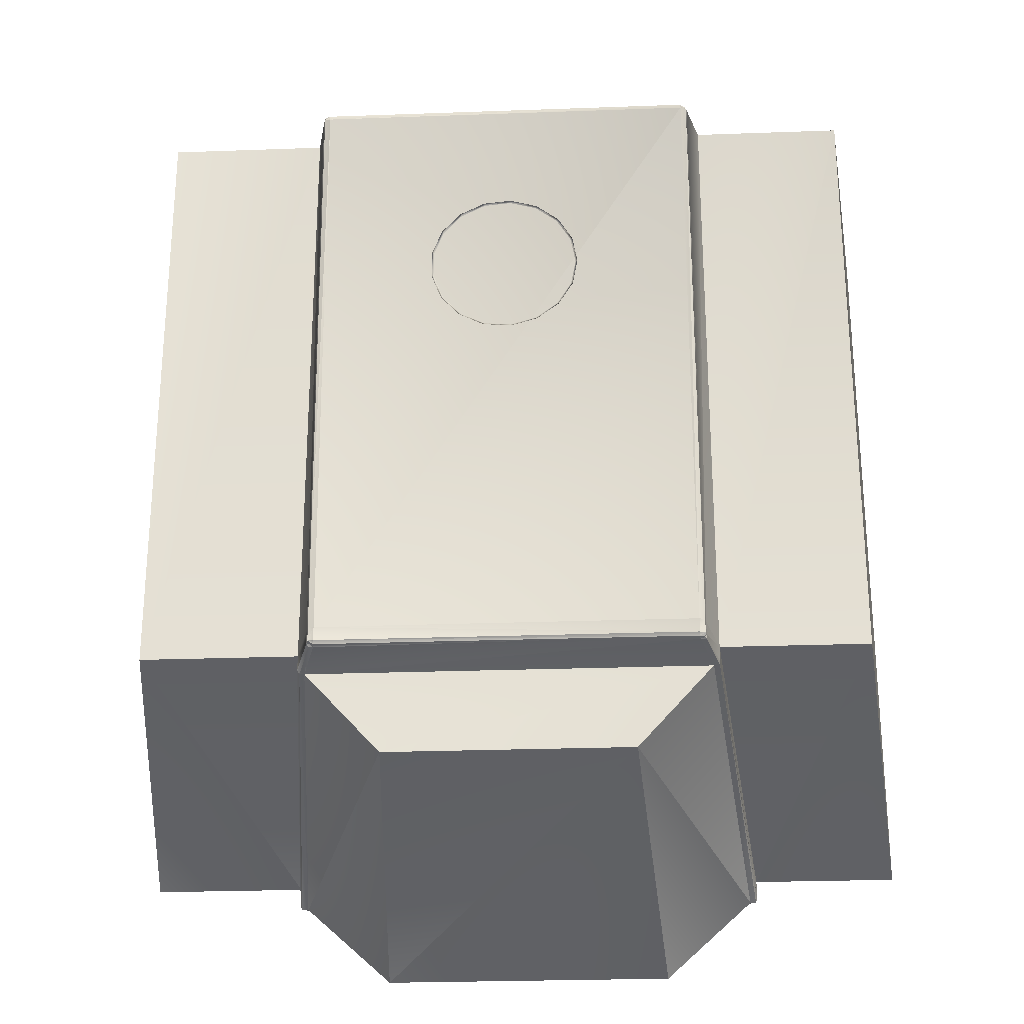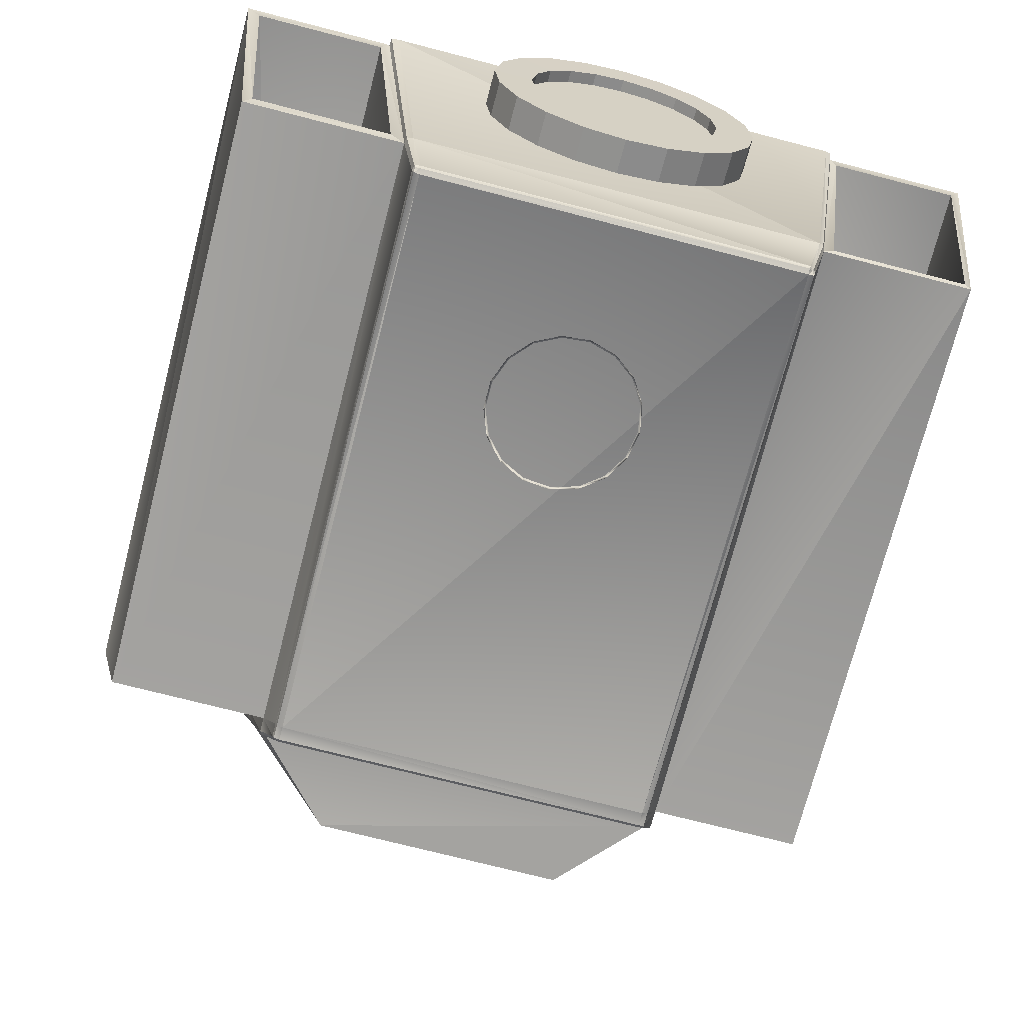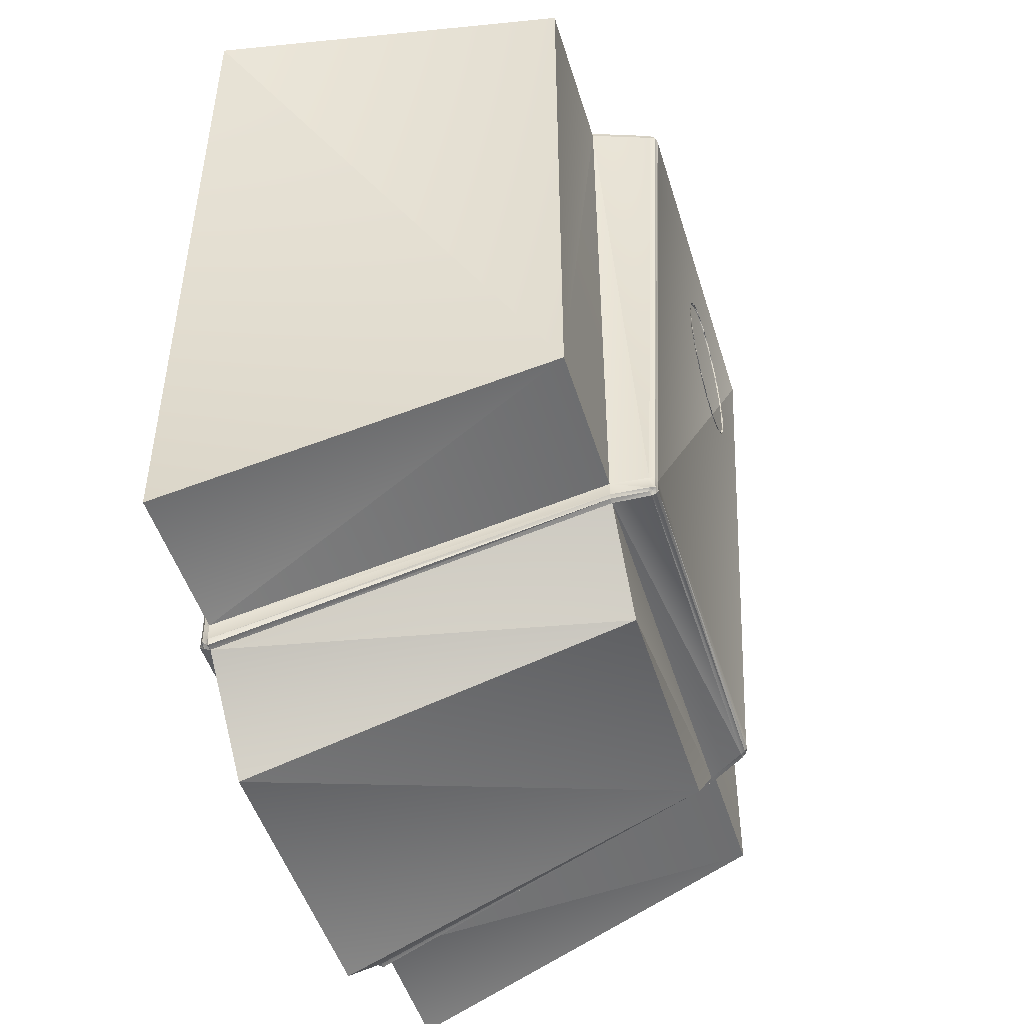
<metadata>
{"format":"obj","ext":"obj","renderer":"f3d","projection":"perspective","resolution":1024,"background":"white","views":[{"elev":-26.1,"azim":3.3,"up":"+Z"},{"elev":-72.8,"azim":-14.5,"up":"+Y"},{"elev":-48.4,"azim":-73.3,"up":"+Z"}]}
</metadata>
<code>
o robot.003
v 0.07094 0.2041 0.1327
v 0.06745 0.226 0.1355
v 0.05732 0.2457 0.138
v 0.04154 0.2613 0.14
v 0.02167 0.2714 0.1413
v -0.000365 0.2749 0.1418
v -0.0224 0.2714 0.1413
v -0.04227 0.2613 0.14
v -0.05805 0.2457 0.138
v -0.06818 0.226 0.1355
v -0.07167 0.2041 0.1327
v -0.06818 0.1823 0.1299
v -0.05805 0.1626 0.1273
v -0.04227 0.1469 0.1495
v -0.0224 0.1369 0.124
v -0.000365 0.1334 0.1236
v 0.02167 0.1369 0.124
v 0.04154 0.1469 0.1253
v 0.05732 0.1626 0.1273
v 0.06745 0.1823 0.1299
v 0.07094 0.198 0.18
v 0.06745 0.2199 0.1828
v 0.05732 0.2396 0.1854
v 0.04154 0.2553 0.1874
v 0.02167 0.2653 0.1887
v -0.000365 0.2688 0.1891
v -0.0224 0.2653 0.1887
v -0.04227 0.2553 0.1874
v -0.05805 0.2396 0.1854
v -0.06818 0.2199 0.1828
v -0.07167 0.198 0.18
v -0.06818 0.1762 0.1772
v -0.05805 0.1565 0.1747
v -0.04227 0.1408 0.1727
v -0.0224 0.1308 0.1714
v -0.000365 0.1273 0.1709
v 0.02167 0.1308 0.1714
v 0.04154 0.1408 0.1727
v 0.05732 0.1565 0.1747
v 0.06745 0.1762 0.1772
v 0.09964 0.198 0.1801
v 0.09474 0.2287 0.184
v 0.08054 0.2563 0.1876
v 0.05841 0.2783 0.1904
v 0.03054 0.2924 0.1922
v -0.000365 0.2972 0.1929
v -0.03127 0.2924 0.1922
v -0.05914 0.2783 0.1904
v -0.08127 0.2563 0.1876
v -0.09547 0.2287 0.184
v -0.1004 0.198 0.1801
v -0.09547 0.1674 0.1762
v -0.08127 0.1397 0.1726
v -0.05914 0.1178 0.1698
v -0.03127 0.1037 0.168
v -0.000365 0.09885 0.1673
v 0.03054 0.1037 0.168
v 0.05841 0.1178 0.1698
v 0.08054 0.1397 0.1726
v 0.09474 0.1674 0.1762
v 0.09964 0.2041 0.1326
v 0.09474 0.2348 0.1365
v 0.08054 0.2624 0.1401
v 0.05841 0.2844 0.1429
v 0.03054 0.2985 0.1447
v -0.000365 0.3033 0.1454
v -0.03127 0.2985 0.1447
v -0.05914 0.2844 0.1429
v -0.08127 0.2624 0.1401
v -0.09547 0.2348 0.1365
v -0.1004 0.2041 0.1326
v -0.09547 0.1735 0.1287
v -0.08127 0.1458 0.1251
v -0.05914 0.1239 0.1223
v -0.03127 0.1098 0.1205
v -0.000365 0.105 0.1198
v 0.03054 0.1098 0.1205
v 0.05841 0.1239 0.1223
v 0.08054 0.1458 0.1251
v 0.09474 0.1735 0.1287
v -0.2665 0.05643 -0.3089
v -0.2984 0.3293 -0.3989
v -0.2665 0.05643 0.1322
v -0.2984 0.3293 0.1631
v -0.1402 0.008323 0.1259
v 0.1387 0.009061 0.1248
v -0.1817 0.3319 0.167
v 0.1807 0.3327 0.1681
v -0.1812 0.331 -0.4143
v 0.1805 0.3329 -0.4142
v -0.1394 0.02941 -0.3109
v 0.1401 0.02882 -0.3124
v 0.1783 0.3348 0.1675
v 0.1778 0.3332 -0.4154
v 0.136 0.02723 -0.3121
v 0.1361 0.0069 0.1261
v -0.1777 0.3348 0.1675
v -0.1782 0.3332 -0.4154
v -0.1367 0.02723 -0.3121
v -0.1366 0.0069 0.1261
v 0.1773 0.3293 0.169
v -0.177 0.3293 0.169
v -0.1828 0.3297 0.1684
v -0.182 0.3289 -0.416
v -0.177 0.3293 -0.4158
v 0.1773 0.3293 -0.4158
v 0.1817 0.3295 -0.4158
v 0.1813 0.3299 0.1679
v 0.1369 0.01012 0.1273
v -0.1369 0.01012 0.1273
v -0.1412 0.01045 0.1268
v -0.1403 0.03145 -0.3123
v -0.1369 0.03036 -0.3133
v 0.1369 0.03036 -0.3133
v 0.1411 0.03036 -0.3133
v 0.1397 0.0107 0.1263
v 0.1404 0.006915 0.122
v 0.1364 0.005333 0.1223
v -0.1363 0.005333 0.1223
v -0.1406 0.006421 0.1226
v -0.1419 0.01012 0.1228
v -0.1835 0.3293 0.1631
v -0.1825 0.3336 0.1641
v -0.1779 0.3368 0.1639
v 0.1781 0.3368 0.1639
v 0.1823 0.3343 0.1643
v 0.1827 0.3293 0.1631
v 0.1411 0.01012 0.1228
v -0.1779 0.3368 -0.4128
v -0.1825 0.3336 -0.4127
v -0.1835 0.3293 -0.4119
v -0.1419 0.03036 -0.3103
v -0.1406 0.02666 -0.3094
v -0.1363 0.02557 -0.3097
v 0.1364 0.02557 -0.3097
v 0.1404 0.02716 -0.31
v 0.1411 0.03036 -0.3103
v 0.1827 0.3293 -0.4119
v 0.182 0.3341 -0.4111
v 0.1781 0.3368 -0.4128
v 0.1508 0.05643 -0.3197
v 0.1508 0.05643 0.1322
v 0.1494 0.05701 0.136
v 0.1463 0.05643 0.137
v -0.1462 0.05643 0.137
v -0.1509 0.05676 0.1364
v -0.1515 0.05643 0.1322
v -0.1515 0.05643 -0.3197
v -0.15 0.05716 -0.3223
v -0.1462 0.05643 -0.3229
v 0.1463 0.05643 -0.3229
v 0.1506 0.05646 -0.3229
v -0.1419 0.03036 -0.3001
v -0.1406 0.02666 -0.2993
v -0.1363 0.02557 -0.2996
v 0.1364 0.02557 -0.2996
v 0.1404 0.02716 -0.2999
v 0.1411 0.03036 -0.3001
v 0.1508 0.05643 -0.3089
v 0.1827 0.3293 -0.3989
v 0.182 0.3341 -0.398
v 0.1781 0.3368 -0.3997
v -0.1779 0.3368 -0.3997
v -0.1825 0.3336 -0.3995
v -0.1835 0.3293 -0.3989
v -0.1515 0.05643 -0.3089
v 0.04976 0.005652 -0.03356
v 0.03936 0.005652 -0.05037
v 0.02359 0.005652 -0.06227
v 0.004585 0.005652 -0.06768
v -0.01509 0.005652 -0.06586
v -0.03278 0.005652 -0.05705
v -0.04609 0.005652 -0.04245
v -0.05323 0.005652 -0.02402
v -0.05323 0.005652 -0.004261
v -0.04609 0.005652 0.01417
v -0.03278 0.005652 0.02877
v -0.01509 0.005652 0.03758
v 0.004585 0.005652 0.0394
v 0.02359 0.005652 0.03399
v 0.03936 0.005652 0.02208
v 0.04976 0.005652 0.005283
v 0.05339 0.005652 -0.01414
v 0.004712 0.004712 0.0409
v -0.01552 0.004712 0.03903
v -0.0337 0.004712 0.02997
v -0.04739 0.004712 0.01496
v -0.05473 0.004712 -0.003984
v -0.05473 0.004712 -0.0243
v -0.04739 0.004712 -0.04324
v -0.0337 0.004712 -0.05825
v -0.01552 0.004712 -0.06731
v 0.004712 0.004712 -0.06918
v 0.02425 0.004712 -0.06362
v 0.04046 0.004712 -0.05138
v 0.05116 0.004712 -0.03411
v 0.05489 0.004712 -0.01414
v 0.05116 0.004712 0.005828
v 0.04046 0.004712 0.0231
v 0.02425 0.004712 0.03534
v -0.08062 0.1536 0.1661
v 0.08167 0.1536 0.1661
v 0.000526 0.2931 0.1833
v 0.000526 0.1071 0.1604
v 0.08167 0.2466 0.1776
v -0.08062 0.2466 0.1776
v 0.000526 0.2001 0.1719
v -0.09317 0.2001 0.1719
v -0.04632 0.1195 0.1619
v 0.000526 0.1536 0.1661
v -0.04005 0.2233 0.1747
v -0.04005 0.1768 0.169
v 0.04738 0.1195 0.1619
v 0.09422 0.2001 0.1719
v 0.0411 0.2233 0.1747
v 0.0411 0.1768 0.169
v 0.04738 0.2806 0.1818
v -0.04632 0.2806 0.1818
v 0.000526 0.2466 0.1776
v -0.06033 0.235 0.1761
v -0.08998 0.2241 0.1748
v -0.06661 0.1885 0.1704
v -0.04005 0.2001 0.1719
v -0.06347 0.2117 0.1733
v -0.08998 0.176 0.1689
v -0.06573 0.1343 0.1638
v -0.04318 0.1482 0.1655
v -0.06504 0.1625 0.1672
v -0.02372 0.1103 0.1608
v 0.000526 0.1303 0.1633
v -0.01976 0.1652 0.1676
v -0.02133 0.1393 0.1644
v 0.000526 0.1768 0.169
v -0.01976 0.2117 0.1733
v -0.01976 0.1885 0.1704
v 0.02478 0.1103 0.1608
v 0.04424 0.1482 0.1655
v 0.02081 0.1652 0.1676
v 0.02238 0.1393 0.1644
v 0.06678 0.1343 0.1638
v 0.09103 0.176 0.1689
v 0.06766 0.1885 0.1704
v 0.06609 0.1625 0.1672
v 0.09103 0.2241 0.1748
v 0.06138 0.235 0.1761
v 0.0411 0.2001 0.1719
v 0.06452 0.2117 0.1733
v 0.02081 0.2117 0.1733
v 0.02081 0.1885 0.1704
v 0.06678 0.2658 0.1799
v 0.02395 0.2636 0.1797
v 0.02081 0.235 0.1761
v 0.04267 0.2493 0.1779
v 0.02478 0.2899 0.1829
v -0.02372 0.2899 0.1829
v -0.0229 0.2636 0.1797
v 0.000526 0.2752 0.1811
v -0.06573 0.2658 0.1799
v -0.01976 0.235 0.1761
v -0.04161 0.2493 0.1779
v 0.000526 0.2233 0.1747
v -0.04005 0.2001 0.1476
v -0.04005 0.2233 0.1505
v -0.06033 0.235 0.1519
v -0.06347 0.2117 0.1491
v -0.08062 0.2466 0.1776
v -0.08998 0.2241 0.1748
v -0.09317 0.2001 0.1719
v -0.06661 0.1885 0.1704
v -0.04005 0.1768 0.1448
v -0.08998 0.176 0.1689
v -0.06504 0.1625 0.143
v -0.08062 0.1536 0.1661
v -0.06573 0.1343 0.1638
v -0.04632 0.1195 0.1619
v -0.04318 0.1482 0.1412
v -0.02372 0.1103 0.1608
v -0.02133 0.1393 0.1401
v 0.000526 0.1071 0.1604
v 0.000526 0.1303 0.139
v 0.000526 0.1536 0.1661
v -0.01976 0.1652 0.1433
v 0.000526 0.1768 0.169
v -0.01976 0.1885 0.1462
v 0.000526 0.2001 0.1719
v -0.01976 0.2117 0.1491
v 0.02081 0.1652 0.1433
v 0.02238 0.1393 0.1401
v 0.02478 0.1103 0.1366
v 0.04738 0.1195 0.1377
v 0.04424 0.1482 0.1412
v 0.0411 0.1768 0.1448
v 0.06678 0.1343 0.1638
v 0.06609 0.1625 0.143
v 0.08167 0.1536 0.1661
v 0.09103 0.176 0.1689
v 0.09422 0.2001 0.1719
v 0.06766 0.1885 0.1462
v 0.09103 0.2241 0.1748
v 0.06452 0.2117 0.1491
v 0.08167 0.2466 0.1776
v 0.06138 0.235 0.1519
v 0.0411 0.2233 0.1505
v 0.0411 0.2001 0.1719
v 0.02081 0.2117 0.1491
v 0.02081 0.1885 0.1704
v 0.02081 0.235 0.1519
v 0.04267 0.2493 0.1537
v 0.06678 0.2658 0.1799
v 0.04738 0.2806 0.1818
v 0.02395 0.2636 0.1554
v 0.000526 0.2466 0.1534
v 0.02478 0.2899 0.1829
v 0.000526 0.2752 0.1569
v 0.000526 0.2931 0.1833
v -0.02372 0.2899 0.1829
v -0.04632 0.2806 0.1818
v -0.0229 0.2636 0.1554
v -0.06573 0.2658 0.1799
v -0.04161 0.2493 0.1537
v -0.01976 0.235 0.1519
v 0.000526 0.2233 0.1505
v 0.2906 0.3293 0.1631
v 0.2587 0.05643 0.1322
v 0.2587 0.05643 -0.3089
v 0.2906 0.3293 -0.3989
v -0.1099 0.3293 -0.476
v 0.1102 0.3293 -0.476
v -0.0908 0.05643 -0.3832
v 0.09093 0.05643 -0.3832
v -0.2605 0.06581 0.1344
v -0.2878 0.3193 0.1609
v -0.1895 0.3193 0.1609
v -0.1622 0.06581 0.1344
v -0.2605 0.07616 -0.2563
v -0.2878 0.3096 -0.2298
v -0.1895 0.3096 -0.2298
v -0.1622 0.07616 -0.2563
v 0.1868 0.3176 0.1614
v 0.1583 0.06068 0.1338
v 0.2832 0.3176 0.1614
v 0.2547 0.06068 0.1338
v 0.1868 0.3147 -0.234
v 0.1583 0.07102 -0.2616
v 0.2832 0.3147 -0.234
v 0.2547 0.07102 -0.2616
f 1 22 2
f 2 23 3
f 3 24 4
f 4 25 5
f 5 26 6
f 7 26 27
f 7 28 8
f 8 29 9
f 10 29 30
f 11 30 31
f 11 32 12
f 12 33 13
f 14 33 34
f 14 35 15
f 15 36 16
f 17 36 37
f 18 37 38
f 18 39 19
f 20 39 40
f 20 21 1
f 22 41 42
f 23 42 43
f 24 43 44
f 24 45 25
f 25 46 26
f 27 46 47
f 27 48 28
f 29 48 49
f 29 50 30
f 30 51 31
f 32 51 52
f 33 52 53
f 33 54 34
f 35 54 55
f 35 56 36
f 37 56 57
f 38 57 58
f 39 58 59
f 39 60 40
f 21 60 41
f 41 62 42
f 43 62 63
f 44 63 64
f 45 64 65
f 45 66 46
f 47 66 67
f 47 68 48
f 48 69 49
f 49 70 50
f 51 70 71
f 51 72 52
f 52 73 53
f 53 74 54
f 54 75 55
f 56 75 76
f 56 77 57
f 58 77 78
f 58 79 59
f 60 79 80
f 60 61 41
f 147 81 166
f 165 81 82
f 81 84 82
f 165 84 122
f 85 110 111
f 124 164 123
f 113 91 112
f 154 119 120
f 117 158 128
f 154 121 153
f 125 161 162
f 114 92 95
f 156 117 118
f 109 86 116
f 125 163 124
f 113 95 99
f 155 118 119
f 110 96 109
f 97 101 93
f 102 87 103
f 122 164 165
f 89 105 104
f 105 94 106
f 106 90 107
f 127 161 126
f 101 88 93
f 145 109 144
f 111 145 146
f 153 147 166
f 150 112 149
f 114 150 151
f 115 151 152
f 158 142 128
f 144 116 143
f 118 86 96
f 119 96 100
f 120 100 85
f 121 85 111
f 147 111 146
f 122 87 123
f 97 123 87
f 97 125 124
f 93 126 125
f 108 126 88
f 116 142 143
f 86 128 116
f 130 98 89
f 131 89 104
f 112 148 149
f 91 132 112
f 99 133 91
f 134 95 135
f 136 95 92
f 137 92 115
f 141 115 152
f 138 90 139
f 140 90 94
f 129 94 98
f 127 326 160
f 143 127 108
f 101 143 108
f 102 144 101
f 146 102 103
f 122 146 103
f 84 331 332
f 149 131 104
f 105 149 104
f 105 329 150
f 152 106 107
f 138 152 107
f 133 153 132
f 133 155 154
f 155 135 156
f 157 135 136
f 158 136 137
f 159 137 141
f 160 141 138
f 160 139 161
f 162 139 140
f 162 129 163
f 163 130 164
f 131 164 130
f 148 165 131
f 132 166 148
f 184 178 185
f 185 177 186
f 186 176 187
f 187 175 188
f 188 174 189
f 190 174 173
f 191 173 172
f 192 172 171
f 193 171 170
f 194 170 169
f 195 169 168
f 196 168 167
f 197 167 183
f 197 182 198
f 198 181 199
f 199 180 200
f 200 179 184
f 265 263 262
f 264 267 266
f 265 268 267
f 269 262 270
f 269 271 268
f 272 273 271
f 274 276 275
f 272 270 276
f 278 275 276
f 277 280 279
f 278 281 280
f 282 276 270
f 282 283 281
f 284 285 283
f 286 262 263
f 284 270 262
f 288 281 287
f 280 289 279
f 288 290 289
f 291 287 292
f 291 293 290
f 294 295 293
f 296 298 297
f 294 292 298
f 300 297 298
f 299 302 301
f 300 303 302
f 304 298 292
f 304 305 303
f 306 285 305
f 283 287 281
f 306 292 287
f 308 303 307
f 302 309 301
f 308 310 309
f 311 307 312
f 311 313 310
f 314 315 313
f 316 318 317
f 314 312 318
f 320 317 318
f 319 264 266
f 320 263 264
f 321 318 312
f 321 286 263
f 322 285 286
f 305 307 303
f 322 312 307
f 211 224 223
f 220 221 224
f 208 224 221
f 222 223 224
f 222 225 228
f 201 228 225
f 226 227 228
f 212 228 227
f 209 232 227
f 229 230 232
f 210 232 230
f 231 227 232
f 231 233 235
f 207 235 233
f 234 223 235
f 212 235 223
f 210 239 238
f 230 236 239
f 213 239 236
f 237 238 239
f 237 240 243
f 202 243 240
f 241 242 243
f 216 243 242
f 214 247 242
f 244 245 247
f 215 247 245
f 246 242 247
f 246 248 249
f 207 249 248
f 233 238 249
f 216 249 238
f 215 253 252
f 245 250 253
f 217 253 250
f 251 252 253
f 251 254 257
f 203 257 254
f 255 256 257
f 219 257 256
f 218 260 256
f 258 220 260
f 211 260 220
f 259 256 260
f 259 234 261
f 207 261 234
f 248 252 261
f 219 261 252
f 206 267 221
f 221 268 208
f 208 271 225
f 225 273 201
f 201 274 226
f 226 275 209
f 209 277 229
f 229 279 204
f 204 289 236
f 236 290 213
f 213 293 240
f 240 295 202
f 202 296 241
f 241 297 214
f 214 299 244
f 244 301 205
f 205 309 250
f 250 310 217
f 217 313 254
f 254 315 203
f 203 316 255
f 255 317 218
f 218 319 258
f 258 266 206
f 325 323 324
f 127 341 323
f 159 324 142
f 160 325 159
f 330 327 328
f 105 328 327
f 106 330 328
f 151 329 330
f 331 336 332
f 83 334 331
f 147 333 334
f 122 332 333
f 337 335 338
f 332 337 333
f 334 335 331
f 334 337 338
f 342 344 340
f 324 341 342
f 142 339 127
f 324 340 142
f 343 346 345
f 342 345 346
f 339 345 341
f 340 343 339
f 1 21 22
f 2 22 23
f 3 23 24
f 4 24 25
f 5 25 26
f 7 6 26
f 7 27 28
f 8 28 29
f 10 9 29
f 11 10 30
f 11 31 32
f 12 32 33
f 14 13 33
f 14 34 35
f 15 35 36
f 17 16 36
f 18 17 37
f 18 38 39
f 20 19 39
f 20 40 21
f 22 21 41
f 23 22 42
f 24 23 43
f 24 44 45
f 25 45 46
f 27 26 46
f 27 47 48
f 29 28 48
f 29 49 50
f 30 50 51
f 32 31 51
f 33 32 52
f 33 53 54
f 35 34 54
f 35 55 56
f 37 36 56
f 38 37 57
f 39 38 58
f 39 59 60
f 21 40 60
f 41 61 62
f 43 42 62
f 44 43 63
f 45 44 64
f 45 65 66
f 47 46 66
f 47 67 68
f 48 68 69
f 49 69 70
f 51 50 70
f 51 71 72
f 52 72 73
f 53 73 74
f 54 74 75
f 56 55 75
f 56 76 77
f 58 57 77
f 58 78 79
f 60 59 79
f 60 80 61
f 147 83 81
f 165 166 81
f 81 83 84
f 165 82 84
f 85 100 110
f 124 163 164
f 113 99 91
f 154 155 119
f 117 157 158
f 154 120 121
f 125 126 161
f 114 115 92
f 156 157 117
f 109 96 86
f 125 162 163
f 113 114 95
f 155 156 118
f 110 100 96
f 97 102 101
f 102 97 87
f 122 123 164
f 89 98 105
f 105 98 94
f 106 94 90
f 127 160 161
f 101 108 88
f 145 110 109
f 111 110 145
f 153 121 147
f 150 113 112
f 114 113 150
f 115 114 151
f 158 159 142
f 144 109 116
f 118 117 86
f 119 118 96
f 120 119 100
f 121 120 85
f 147 121 111
f 122 103 87
f 97 124 123
f 97 93 125
f 93 88 126
f 108 127 126
f 116 128 142
f 86 117 128
f 130 129 98
f 131 130 89
f 112 132 148
f 91 133 132
f 99 134 133
f 134 99 95
f 136 135 95
f 137 136 92
f 141 137 115
f 138 107 90
f 140 139 90
f 129 140 94
f 127 323 326
f 143 142 127
f 101 144 143
f 102 145 144
f 146 145 102
f 122 147 146
f 84 83 331
f 149 148 131
f 105 150 149
f 105 327 329
f 152 151 106
f 138 141 152
f 133 154 153
f 133 134 155
f 155 134 135
f 157 156 135
f 158 157 136
f 159 158 137
f 160 159 141
f 160 138 139
f 162 161 139
f 162 140 129
f 163 129 130
f 131 165 164
f 148 166 165
f 132 153 166
f 184 179 178
f 185 178 177
f 186 177 176
f 187 176 175
f 188 175 174
f 190 189 174
f 191 190 173
f 192 191 172
f 193 192 171
f 194 193 170
f 195 194 169
f 196 195 168
f 197 196 167
f 197 183 182
f 198 182 181
f 199 181 180
f 200 180 179
f 265 264 263
f 264 265 267
f 265 269 268
f 269 265 262
f 269 272 271
f 272 274 273
f 274 272 276
f 272 269 270
f 278 277 275
f 277 278 280
f 278 282 281
f 282 278 276
f 282 284 283
f 284 286 285
f 286 284 262
f 284 282 270
f 288 280 281
f 280 288 289
f 288 291 290
f 291 288 287
f 291 294 293
f 294 296 295
f 296 294 298
f 294 291 292
f 300 299 297
f 299 300 302
f 300 304 303
f 304 300 298
f 304 306 305
f 306 283 285
f 283 306 287
f 306 304 292
f 308 302 303
f 302 308 309
f 308 311 310
f 311 308 307
f 311 314 313
f 314 316 315
f 316 314 318
f 314 311 312
f 320 319 317
f 319 320 264
f 320 321 263
f 321 320 318
f 321 322 286
f 322 305 285
f 305 322 307
f 322 321 312
f 211 220 224
f 220 206 221
f 208 222 224
f 222 212 223
f 222 208 225
f 201 226 228
f 226 209 227
f 212 222 228
f 209 229 232
f 229 204 230
f 210 231 232
f 231 212 227
f 231 210 233
f 207 234 235
f 234 211 223
f 212 231 235
f 210 230 239
f 230 204 236
f 213 237 239
f 237 216 238
f 237 213 240
f 202 241 243
f 241 214 242
f 216 237 243
f 214 244 247
f 244 205 245
f 215 246 247
f 246 216 242
f 246 215 248
f 207 233 249
f 233 210 238
f 216 246 249
f 215 245 253
f 245 205 250
f 217 251 253
f 251 219 252
f 251 217 254
f 203 255 257
f 255 218 256
f 219 251 257
f 218 258 260
f 258 206 220
f 211 259 260
f 259 219 256
f 259 211 234
f 207 248 261
f 248 215 252
f 219 259 261
f 206 266 267
f 221 267 268
f 208 268 271
f 225 271 273
f 201 273 274
f 226 274 275
f 209 275 277
f 229 277 279
f 204 279 289
f 236 289 290
f 213 290 293
f 240 293 295
f 202 295 296
f 241 296 297
f 214 297 299
f 244 299 301
f 205 301 309
f 250 309 310
f 217 310 313
f 254 313 315
f 203 315 316
f 255 316 317
f 218 317 319
f 258 319 266
f 325 326 323
f 127 339 341
f 159 325 324
f 160 326 325
f 330 329 327
f 105 106 328
f 106 151 330
f 151 150 329
f 331 335 336
f 83 147 334
f 147 122 333
f 122 84 332
f 337 336 335
f 332 336 337
f 334 338 335
f 334 333 337
f 342 346 344
f 324 323 341
f 142 340 339
f 324 342 340
f 343 344 346
f 342 341 345
f 339 343 345
f 340 344 343

</code>
